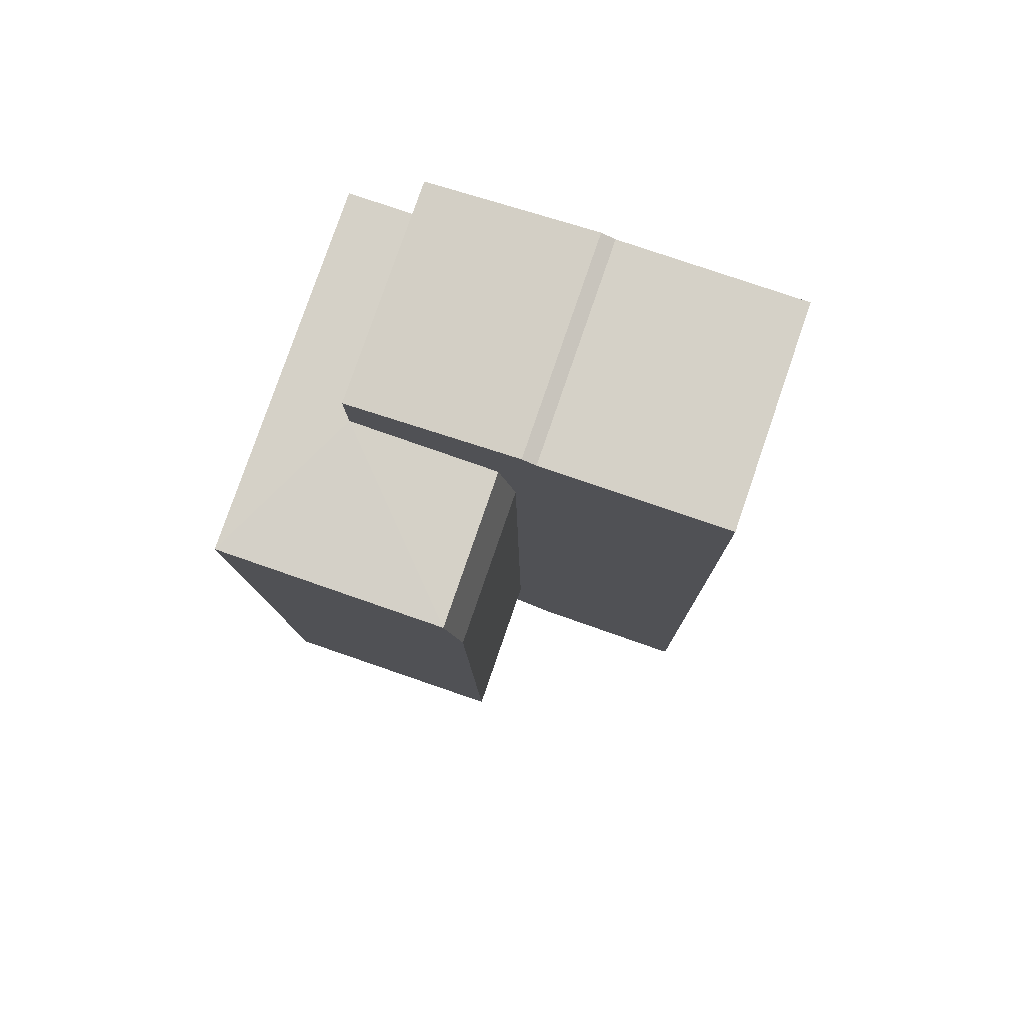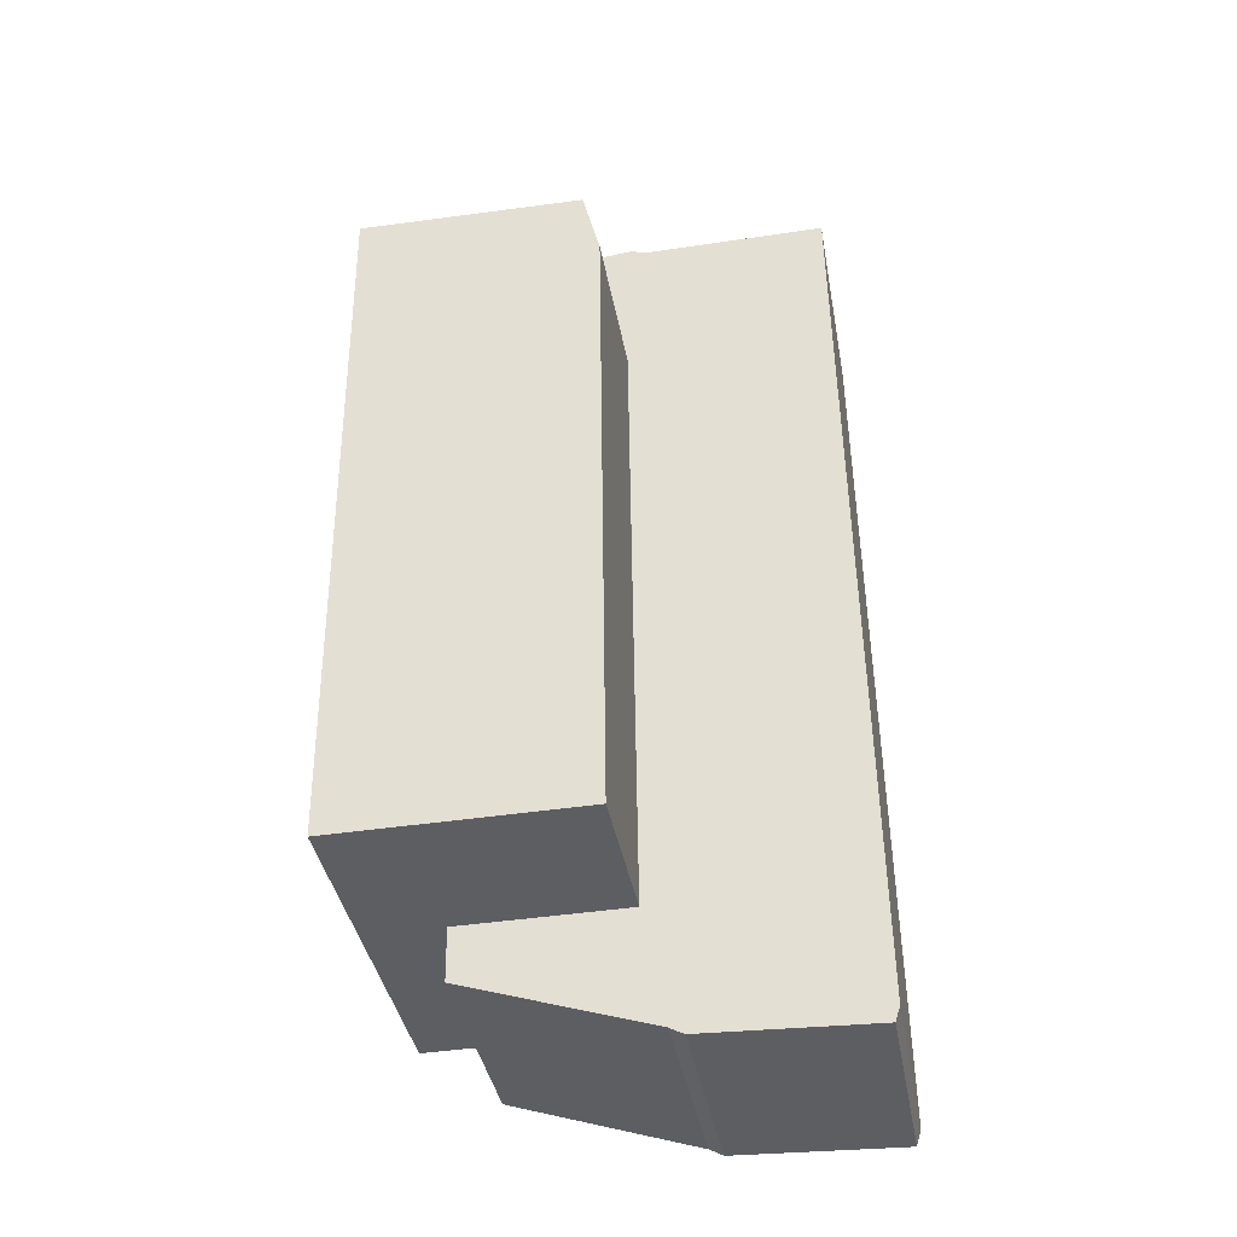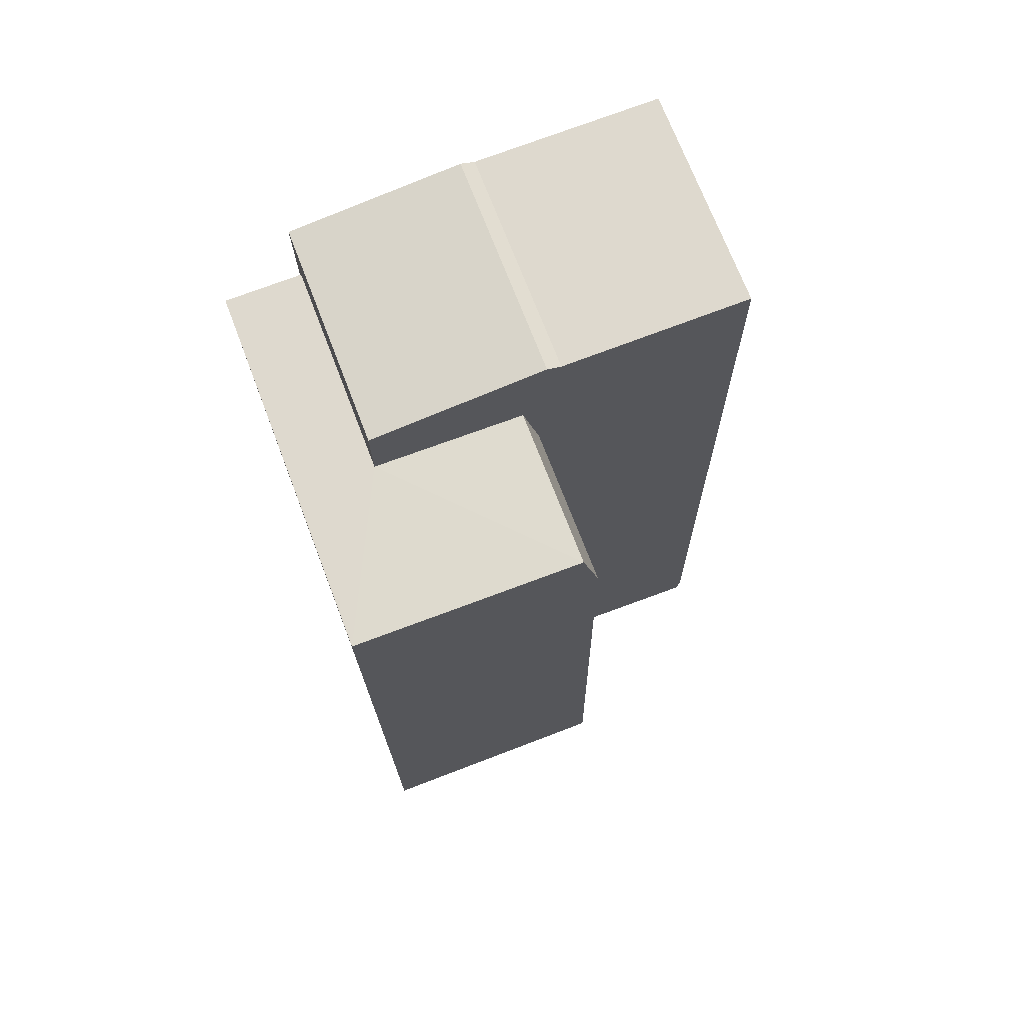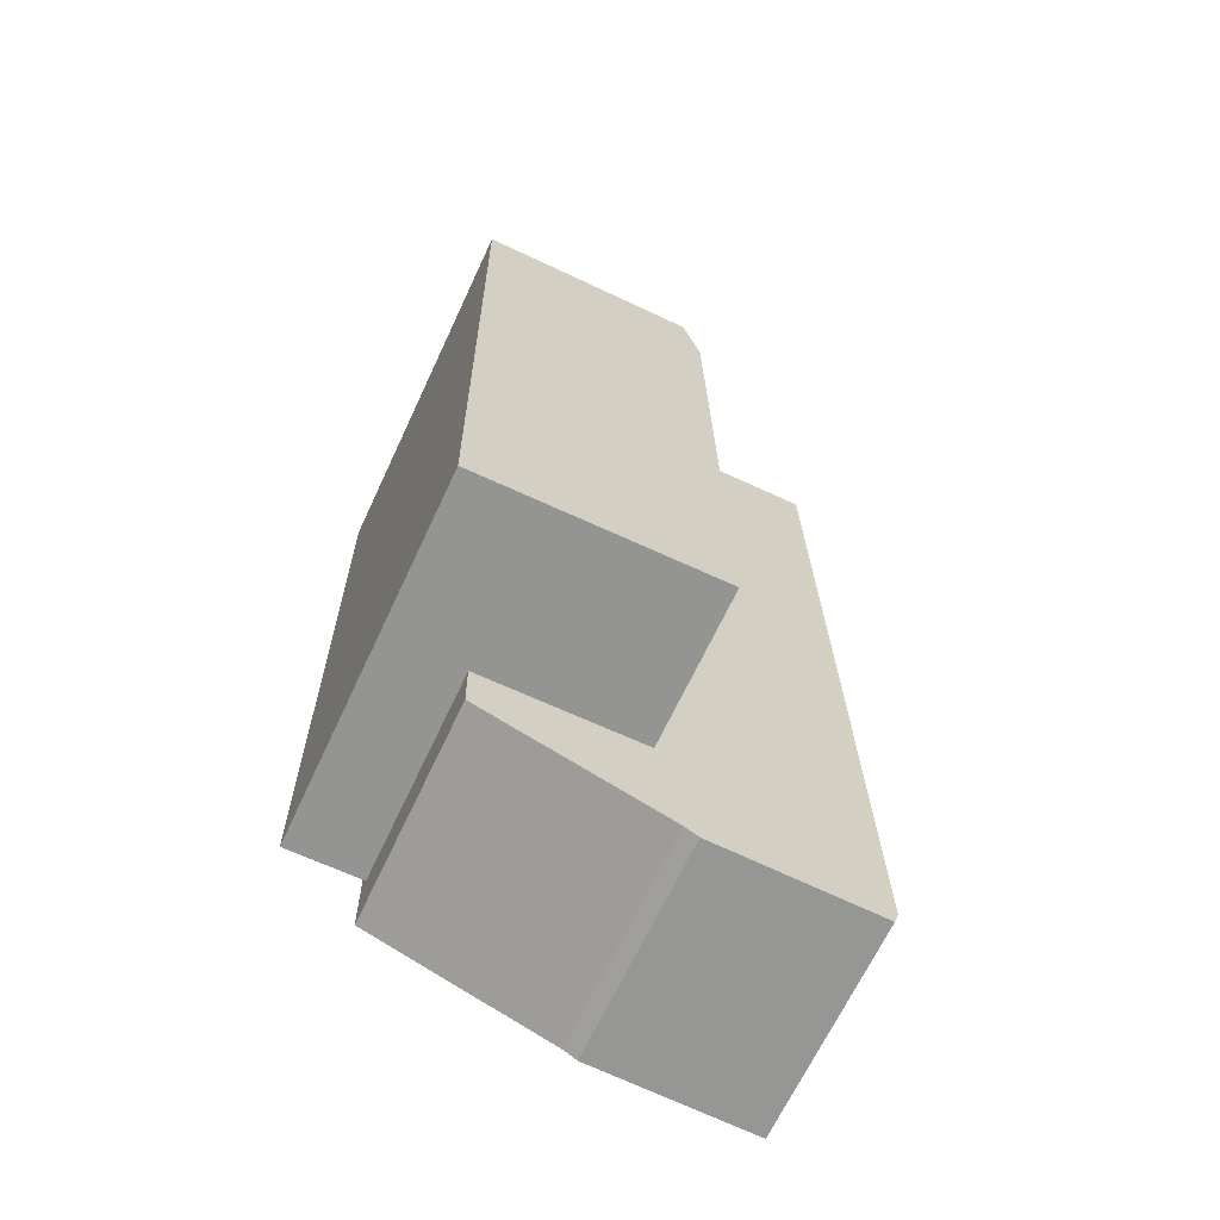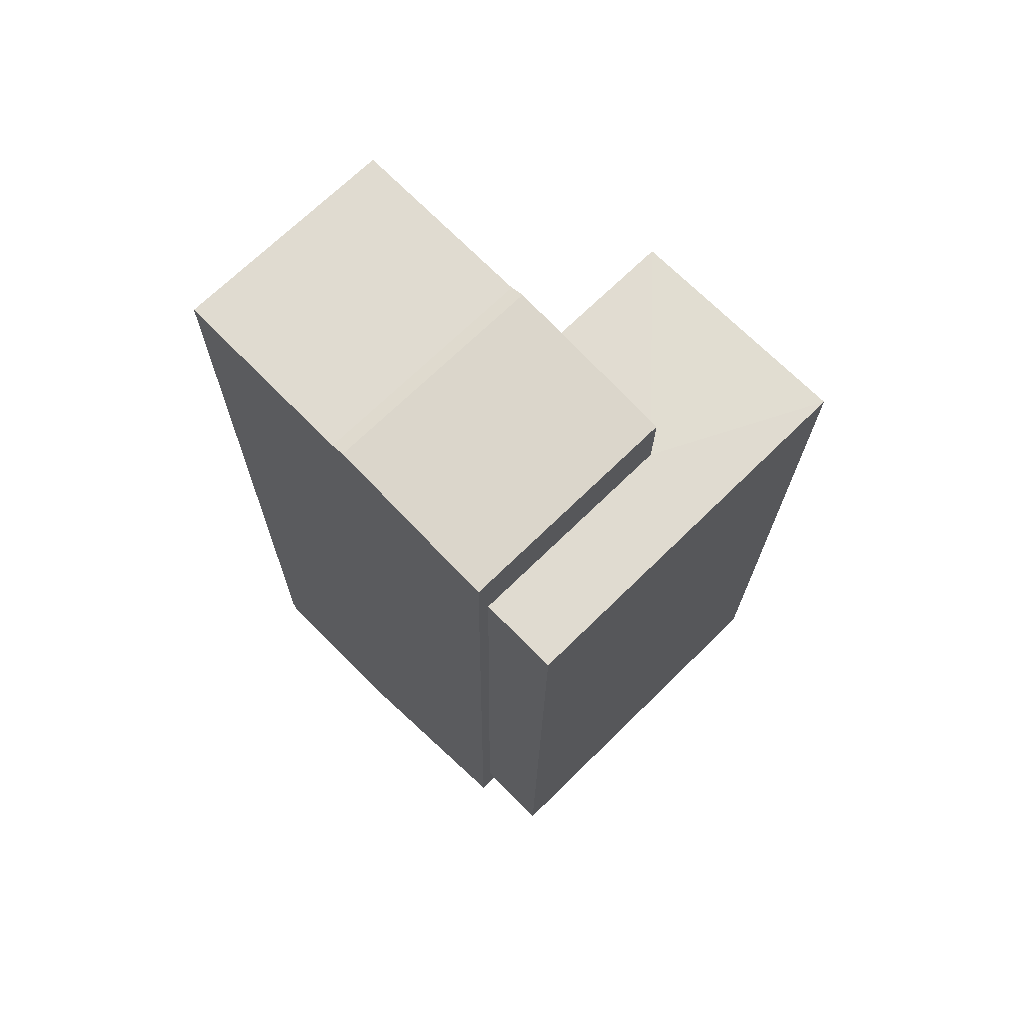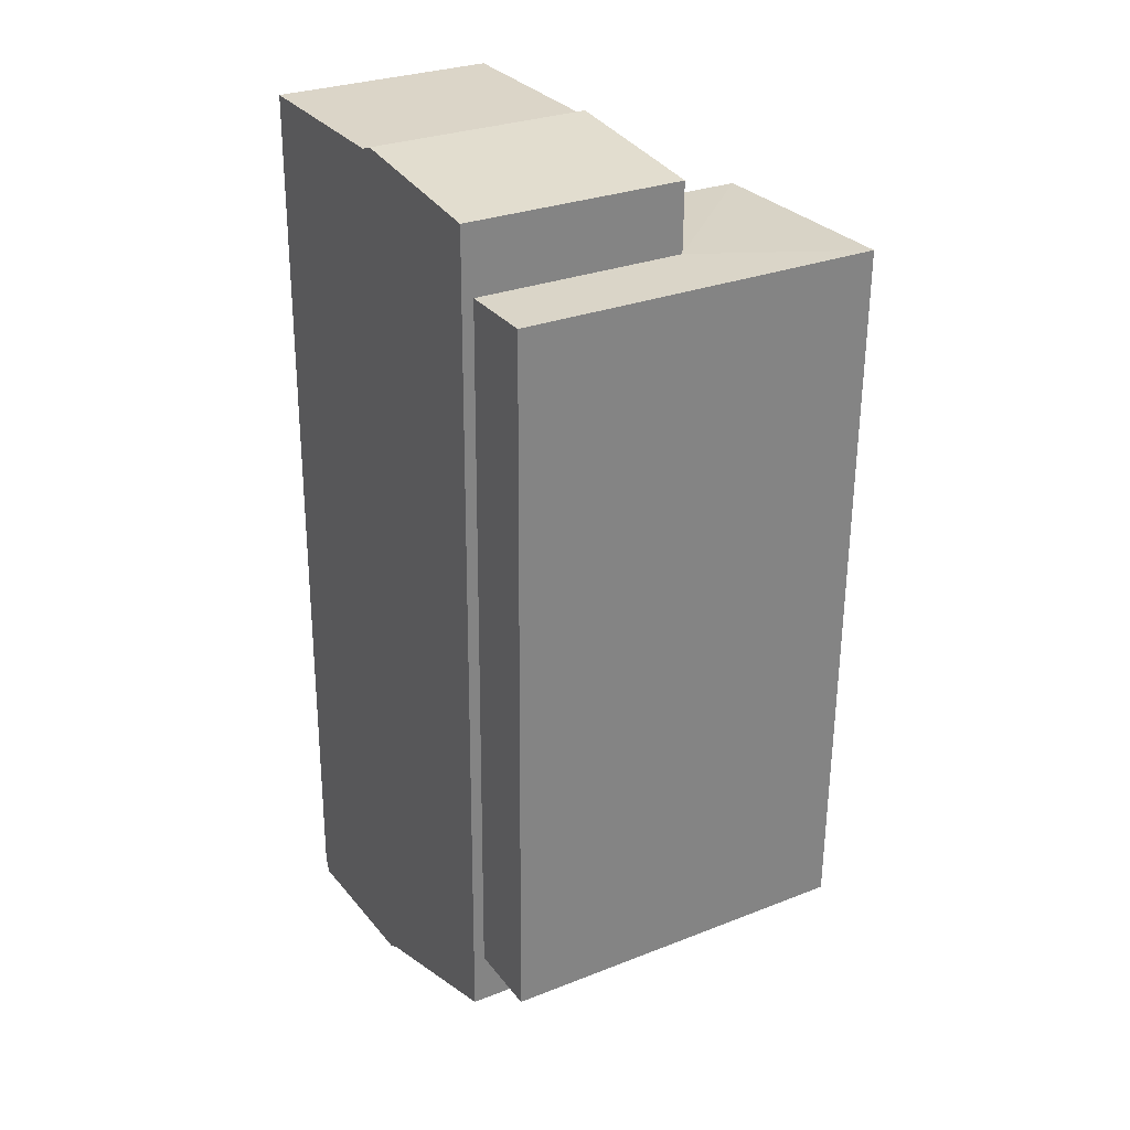
<metadata>
{"format":"obj","ext":"obj","renderer":"f3d","projection":"perspective","resolution":1024,"background":"white","views":[{"elev":79.5,"azim":111.2,"up":"+Y"},{"elev":-38.7,"azim":102.3,"up":"+Y"},{"elev":71.1,"azim":71.3,"up":"+Y"},{"elev":-67.2,"azim":67.1,"up":"+Y"},{"elev":69.7,"azim":-42.3,"up":"+Y"},{"elev":28.8,"azim":-28.1,"up":"+Y"}]}
</metadata>
<code>
g Mesh54
v -153.5 164.9 -1183
v -196.1 165.1 -1203
v -155.8 164.3 -1244
v -196.1 165.1 -1203
v -153.5 164.9 -1183
v -155.8 164.3 -1244
v -196.1 165.1 -1203
v -197.6 164.3 -1242
v -155.8 164.3 -1244
v -197.6 164.3 -1242
v -196.1 165.1 -1203
v -155.8 164.3 -1244
v -258 187.1 -1250
v -259.9 187.8 -1300
v -199.9 187.8 -1302
v -198 187.1 -1252
v -259.9 187.8 -1300
v -258 187.1 -1250
v -199.9 187.8 -1302
v -198 187.1 -1252
v -199.9 187.8 -1302
v -259.9 187.8 -1300
v -260 -58.21 -1303
v -200 -58.21 -1305
v -259.9 187.8 -1300
v -199.9 187.8 -1302
v -260 -58.21 -1303
v -200 -58.21 -1305
v -258.2 -60.81 -1257
v -259.9 -62.28 -1302
v -260 -58.21 -1303
v -258.1 -58.85 -1253
v -256.1 -42.78 -1203
v -259.9 187.8 -1300
v -256 183.5 -1200
v -258 187.1 -1250
v -257.8 188.5 -1246
v -259.9 -62.28 -1302
v -258.2 -60.81 -1257
v -260 -58.21 -1303
v -258.1 -58.85 -1253
v -256.1 -42.78 -1203
v -259.9 187.8 -1300
v -256 183.5 -1200
v -258 187.1 -1250
v -257.8 188.5 -1246
v -260 -58.21 -1303
v -259.9 -62.28 -1302
v -200 -62.28 -1304
v -200 -58.21 -1305
v -259.9 -62.28 -1302
v -260 -58.21 -1303
v -200 -62.28 -1304
v -200 -58.21 -1305
v -198.3 -60.81 -1259
v -200 -62.28 -1304
v -259.9 -62.28 -1302
v -258.2 -60.81 -1257
v -200 -62.28 -1304
v -198.3 -60.81 -1259
v -259.9 -62.28 -1302
v -258.2 -60.81 -1257
v -198.3 -60.81 -1259
v -258.2 -60.81 -1257
v -258.1 -58.85 -1253
v -198.1 -58.85 -1255
v -258.2 -60.81 -1257
v -198.3 -60.81 -1259
v -258.1 -58.85 -1253
v -198.1 -58.85 -1255
v -258.1 -58.85 -1253
v -256.1 -42.78 -1203
v -196.2 -42.78 -1205
v -198.1 -58.85 -1255
v -198.1 -58.85 -1255
v -196.2 -42.78 -1205
v -258.1 -58.85 -1253
v -256.1 -42.78 -1203
v -200 -58.21 -1305
v -200 -62.28 -1304
v -198.3 -60.81 -1259
v -198.1 -58.85 -1255
v -196.2 -42.78 -1205
v -197.9 -27.87 -1249
v -196.2 -28.44 -1205
v -199.9 187.8 -1302
v -197.8 145.3 -1247
v -197.6 164.3 -1242
v -196.1 165.1 -1203
v -196.1 183.5 -1202
v -198 187.1 -1252
v -197.8 188.5 -1248
v -200 -62.28 -1304
v -200 -58.21 -1305
v -198.3 -60.81 -1259
v -198.1 -58.85 -1255
v -196.2 -42.78 -1205
v -197.9 -27.87 -1249
v -196.2 -28.44 -1205
v -199.9 187.8 -1302
v -197.8 145.3 -1247
v -197.6 164.3 -1242
v -196.1 165.1 -1203
v -196.1 183.5 -1202
v -198 187.1 -1252
v -197.8 188.5 -1248
v -257.8 188.5 -1246
v -258 187.1 -1250
v -198 187.1 -1252
v -197.8 188.5 -1248
v -258 187.1 -1250
v -257.8 188.5 -1246
v -198 187.1 -1252
v -197.8 188.5 -1248
v -256 183.5 -1200
v -257.8 188.5 -1246
v -197.8 188.5 -1248
v -196.1 183.5 -1202
v -257.8 188.5 -1246
v -256 183.5 -1200
v -197.8 188.5 -1248
v -196.1 183.5 -1202
v -196.1 183.5 -1202
v -196.1 165.1 -1203
v -252.9 165.1 -1200
v -256 183.5 -1200
v -253 -28.44 -1203
v -256.1 -42.78 -1203
v -196.2 -42.78 -1205
v -196.2 -28.44 -1205
v -196.1 165.1 -1203
v -196.1 183.5 -1202
v -252.9 165.1 -1200
v -256 183.5 -1200
v -253 -28.44 -1203
v -256.1 -42.78 -1203
v -196.2 -42.78 -1205
v -196.2 -28.44 -1205
v -252.1 164.9 -1180
v -252.9 165.1 -1200
v -196.1 165.1 -1203
v -153.5 164.9 -1183
v -252.9 165.1 -1200
v -252.1 164.9 -1180
v -196.1 165.1 -1203
v -153.5 164.9 -1183
v -252.2 -28.7 -1182
v -252.1 164.9 -1180
v -153.5 164.9 -1183
v -153.6 -28.7 -1186
v -252.1 164.9 -1180
v -252.2 -28.7 -1182
v -153.5 164.9 -1183
v -153.6 -28.7 -1186
v -253 -28.44 -1203
v -252.2 -28.7 -1182
v -153.6 -28.7 -1186
v -196.2 -28.44 -1205
v -197.9 -27.87 -1249
v -156.1 -27.87 -1251
v -156.1 -27.87 -1251
v -153.6 -28.7 -1186
v -197.9 -27.87 -1249
v -196.2 -28.44 -1205
v -253 -28.44 -1203
v -252.2 -28.7 -1182
v -197.8 145.3 -1247
v -197.9 -27.87 -1249
v -156.1 -27.87 -1251
v -156 145.3 -1249
v -197.9 -27.87 -1249
v -197.8 145.3 -1247
v -156.1 -27.87 -1251
v -156 145.3 -1249
v -197.8 145.3 -1247
v -156 145.3 -1249
v -155.8 164.3 -1244
v -197.6 164.3 -1242
v -197.6 164.3 -1242
v -155.8 164.3 -1244
v -197.8 145.3 -1247
v -156 145.3 -1249
v -153.5 164.9 -1183
v -155.8 164.3 -1244
v -156 145.3 -1249
v -153.6 -28.7 -1186
v -156.1 -27.87 -1251
v -156.1 -27.87 -1251
v -156 145.3 -1249
v -153.6 -28.7 -1186
v -153.5 164.9 -1183
v -155.8 164.3 -1244
v -252.1 164.9 -1180
v -252.2 -28.7 -1182
v -253 -28.44 -1203
v -252.9 165.1 -1200
v -252.2 -28.7 -1182
v -252.1 164.9 -1180
v -253 -28.44 -1203
v -252.9 165.1 -1200
g Mesh54_0
f 3 2 1
f 6 5 4
f 9 8 7
f 12 11 10
f 15 14 13
f 13 16 15
f 19 18 17
f 18 19 20
f 23 22 21
f 21 24 23
f 27 26 25
f 26 27 28
f 31 30 29
f 29 32 31
f 32 33 31
f 33 34 31
f 33 35 34
f 35 36 34
f 36 35 37
f 40 39 38
f 39 40 41
f 41 40 42
f 42 40 43
f 42 43 44
f 44 43 45
f 45 46 44
f 49 48 47
f 47 50 49
f 53 52 51
f 52 53 54
f 57 56 55
f 55 58 57
f 61 60 59
f 60 61 62
f 65 64 63
f 63 66 65
f 69 68 67
f 68 69 70
f 73 72 71
f 71 74 73
f 77 76 75
f 76 77 78
f 81 80 79
f 79 82 81
f 79 83 82
f 79 84 83
f 83 84 85
f 79 86 84
f 86 87 84
f 86 88 87
f 86 89 88
f 86 90 89
f 86 91 90
f 91 92 90
f 95 94 93
f 94 95 96
f 94 96 97
f 94 97 98
f 97 99 98
f 94 98 100
f 100 98 101
f 100 101 102
f 100 102 103
f 100 103 104
f 100 104 105
f 105 104 106
f 109 108 107
f 107 110 109
f 113 112 111
f 112 113 114
f 117 116 115
f 115 118 117
f 121 120 119
f 120 121 122
f 125 124 123
f 125 123 126
f 126 127 125
f 127 126 128
f 128 129 127
f 129 130 127
f 133 132 131
f 133 134 132
f 134 133 135
f 135 136 134
f 136 135 137
f 137 135 138
f 141 140 139
f 139 142 141
f 145 144 143
f 144 145 146
f 149 148 147
f 147 150 149
f 153 152 151
f 152 153 154
f 157 156 155
f 157 155 158
f 157 158 159
f 159 160 157
f 163 162 161
f 162 163 164
f 162 164 165
f 162 165 166
f 169 168 167
f 167 170 169
f 173 172 171
f 172 173 174
f 177 176 175
f 175 178 177
f 181 180 179
f 180 181 182
f 185 184 183
f 185 183 186
f 186 187 185
f 190 189 188
f 189 190 191
f 189 191 192
f 195 194 193
f 193 196 195
f 199 198 197
f 198 199 200

</code>
